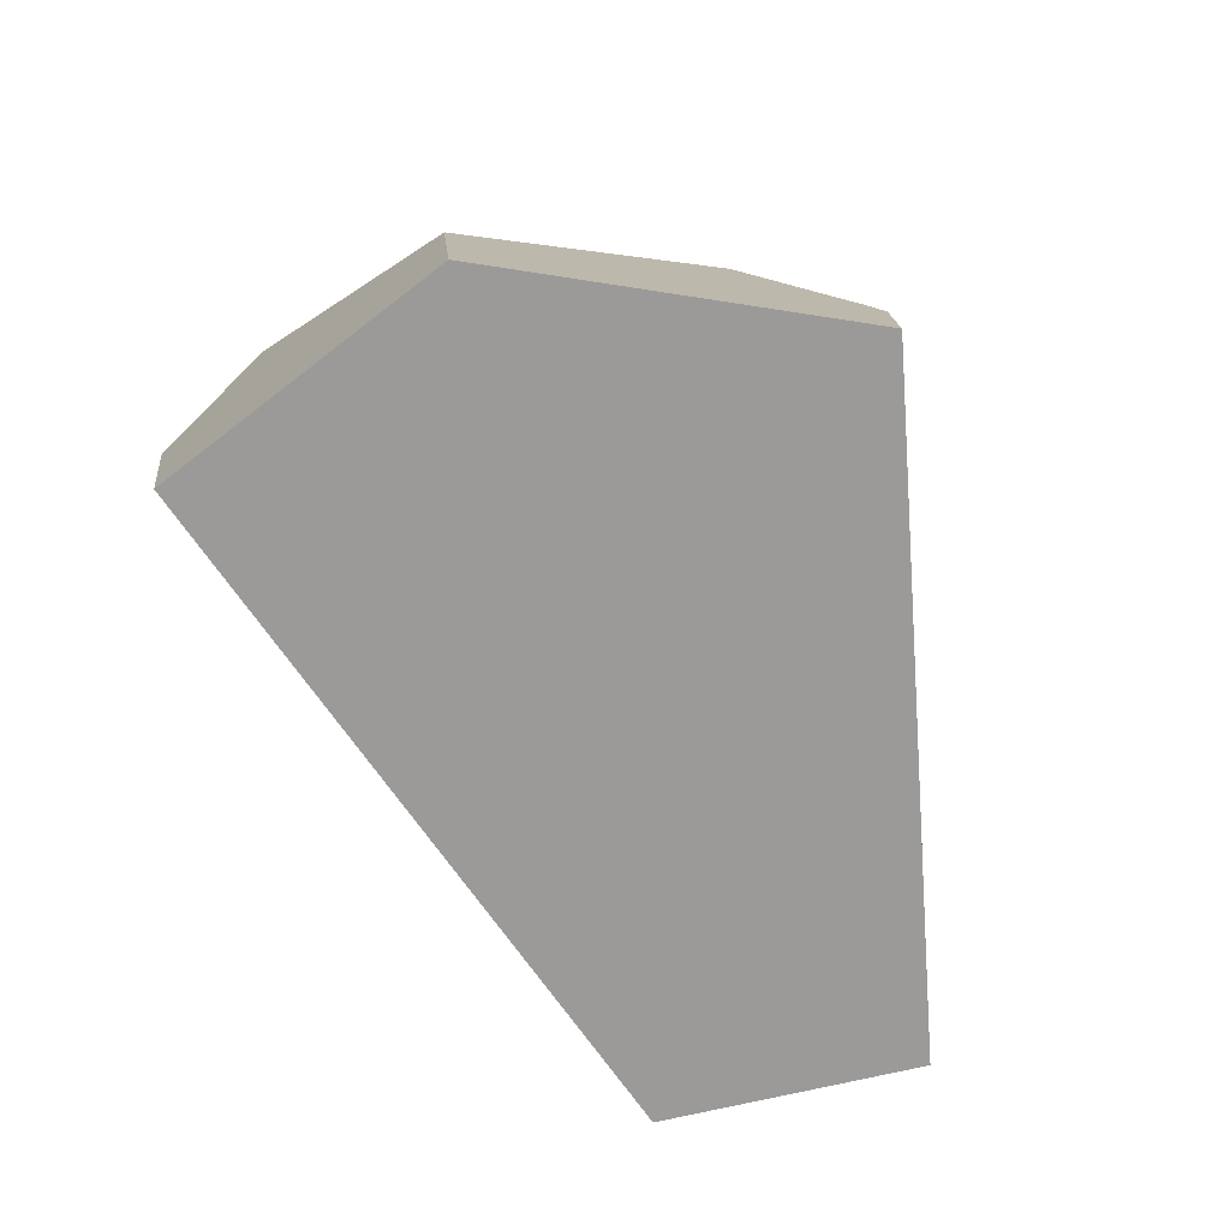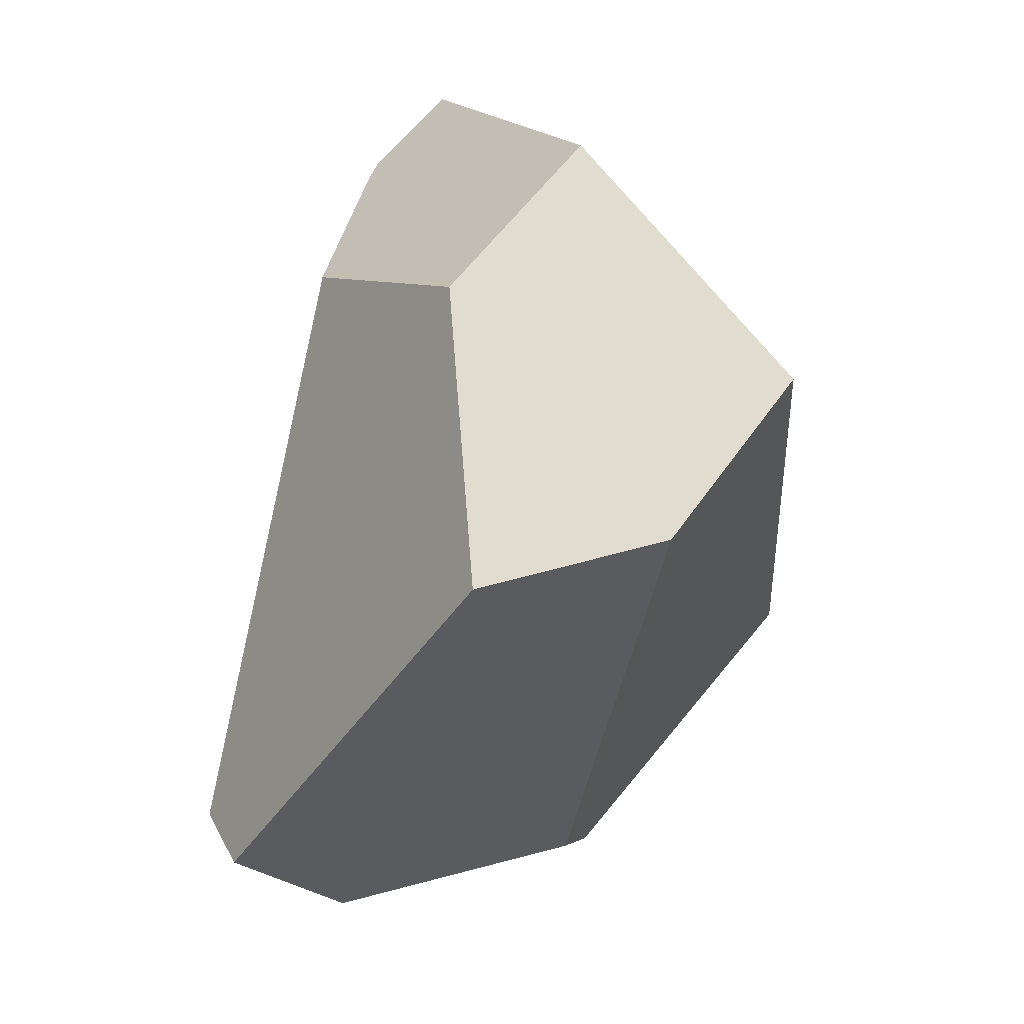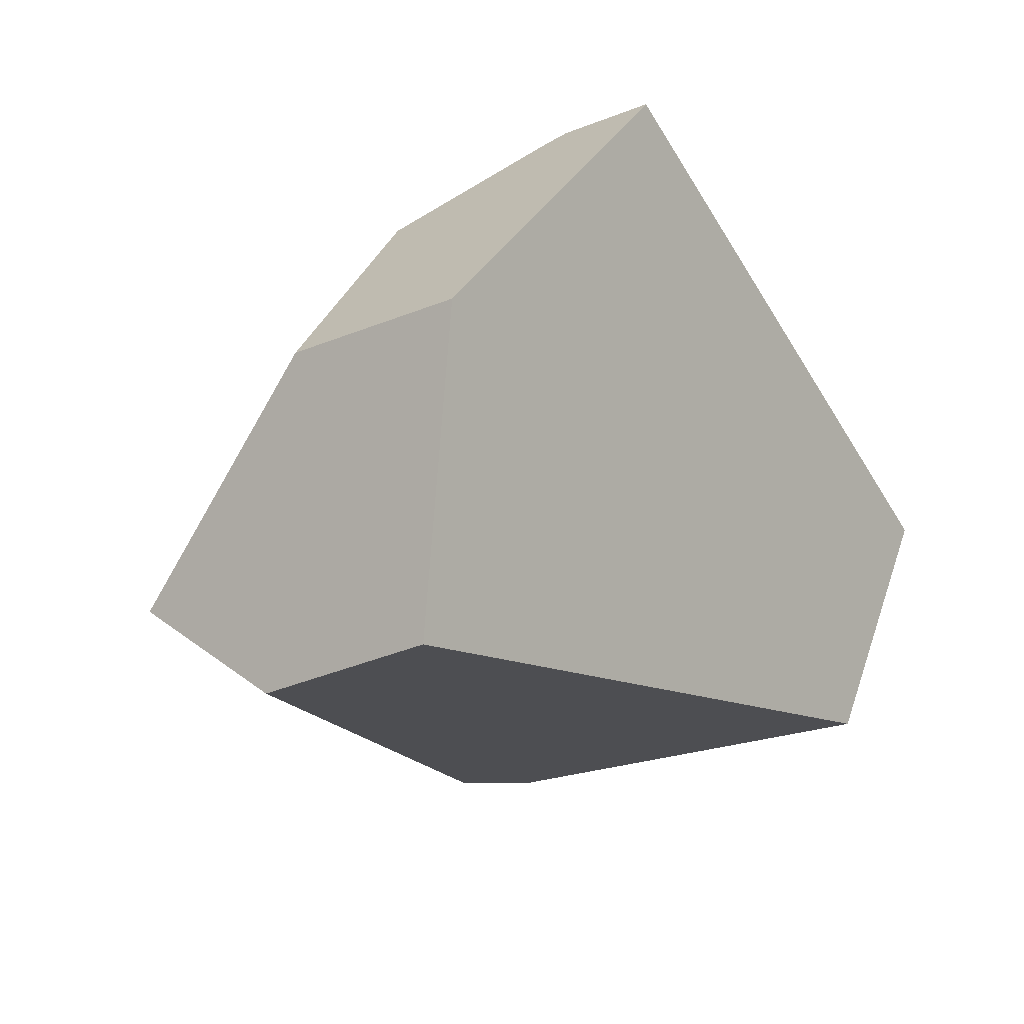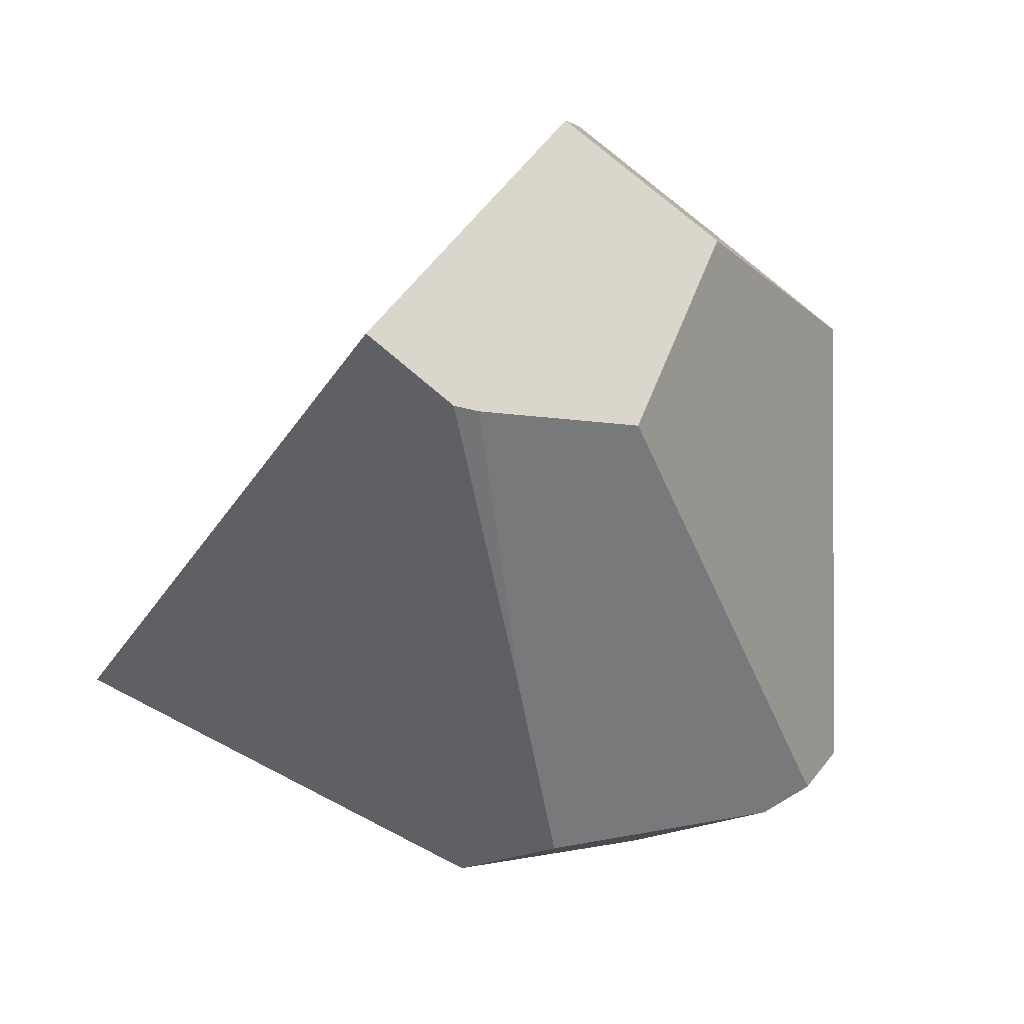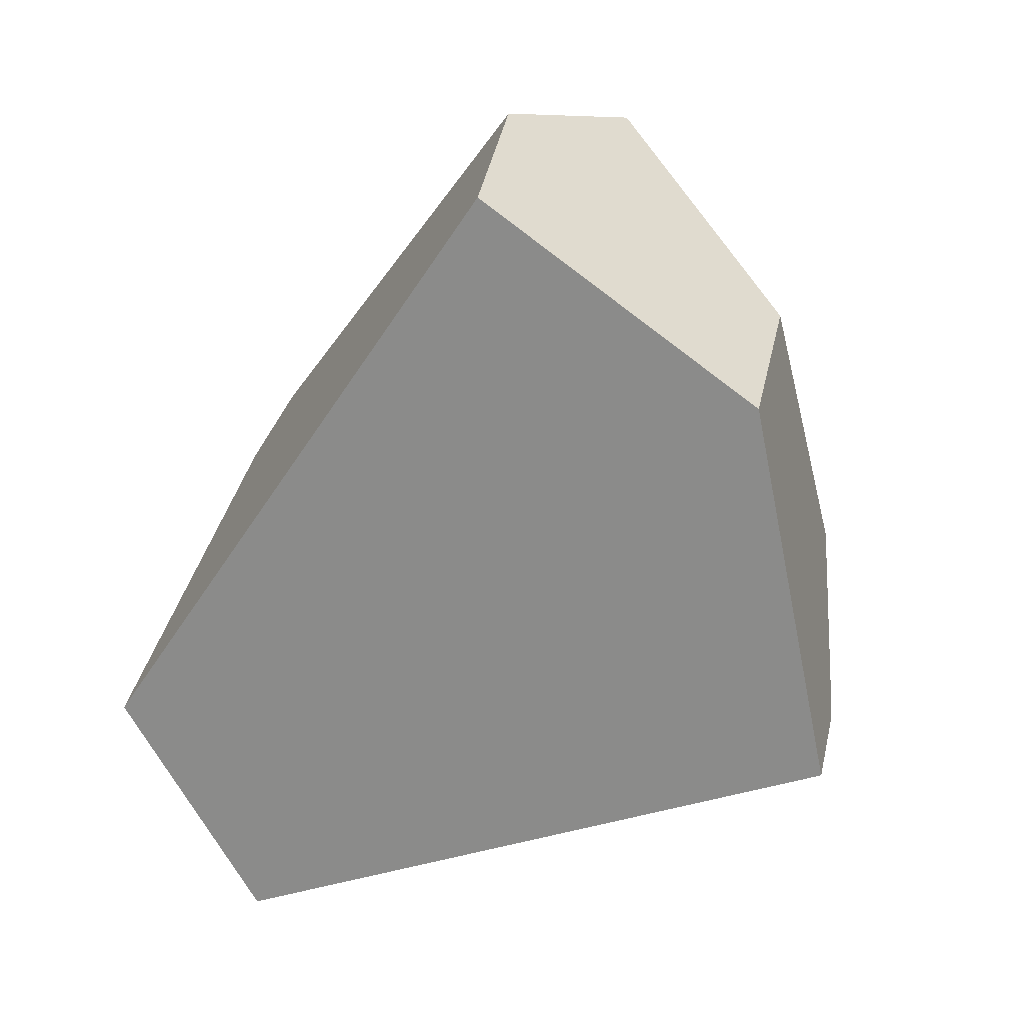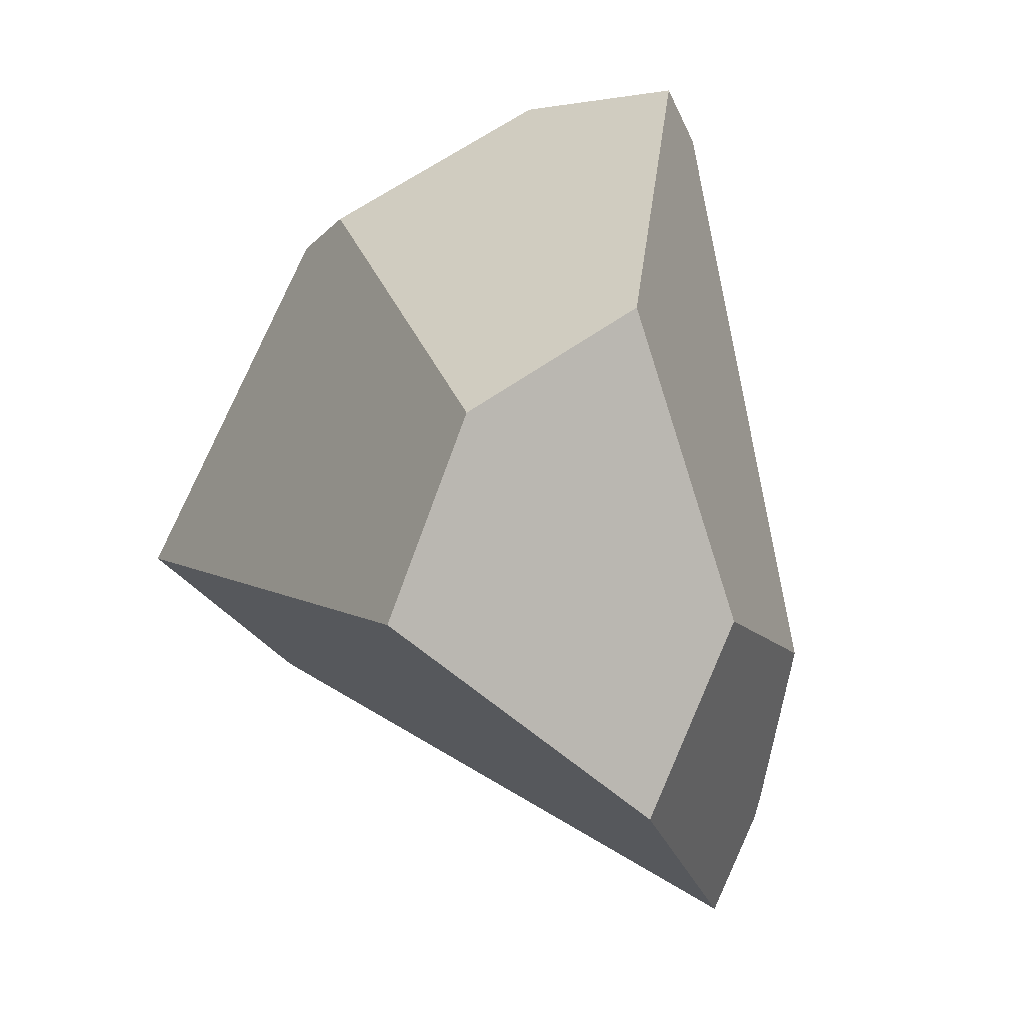
<metadata>
{"format":"obj","ext":"obj","renderer":"f3d","projection":"perspective","resolution":1024,"background":"white","views":[{"elev":49.3,"azim":-64.1,"up":"+Z"},{"elev":20.6,"azim":172.9,"up":"+Z"},{"elev":47.9,"azim":-131.8,"up":"+Z"},{"elev":43.8,"azim":47.5,"up":"+Z"},{"elev":4.4,"azim":-38.2,"up":"+Y"},{"elev":58.0,"azim":-24.3,"up":"+Y"}]}
</metadata>
<code>
g  Instance
v -3.097 -53.09 0.09608
v -3.917 -52.38 1.441
v -3.013 -53.36 0.1667
v -3.013 -53.36 0.1667
v -3.917 -52.38 1.441
v -3.521 -53.91 2.101
v -3.521 -53.91 2.101
v -3.917 -52.38 1.441
v -3.921 -53.11 2.265
v -5.446 -54.57 0.3483
v -5.049 -52.73 2.01
v -4.506 -53.69 -0.2117
v -4.506 -53.69 -0.2117
v -5.049 -52.73 2.01
v -4.39 -53.44 -0.108
v -4.39 -53.44 -0.108
v -5.049 -52.73 2.01
v -4.579 -52.4 1.575
v -3.532 -54.45 1.144
v -3.379 -54.41 0.3283
v -3.738 -54.45 2.348
v -3.738 -54.45 2.348
v -3.379 -54.41 0.3283
v -3.521 -53.91 2.101
v -3.521 -53.91 2.101
v -3.379 -54.41 0.3283
v -3.013 -53.36 0.1667
v -3.013 -53.36 0.1667
v -3.379 -54.41 0.3283
v -3.065 -53.55 0.1157
v -3.532 -54.45 1.144
v -3.738 -54.45 2.348
v -3.779 -54.52 2.391
v -4.051 -54.66 2.613
v -4.419 -53.41 2.681
v -5.038 -55.32 0.619
v -5.038 -55.32 0.619
v -4.419 -53.41 2.681
v -5.446 -54.57 0.3483
v -5.446 -54.57 0.3483
v -4.419 -53.41 2.681
v -5.049 -52.73 2.01
v -3.7 -54.6 0.06916
v -3.558 -53.77 -0.3307
v -3.379 -54.41 0.3283
v -3.379 -54.41 0.3283
v -3.558 -53.77 -0.3307
v -3.065 -53.55 0.1157
v -3.618 -53.64 -0.3816
v -4.506 -53.69 -0.2117
v -3.509 -53.4 -0.2798
v -3.509 -53.4 -0.2798
v -4.506 -53.69 -0.2117
v -4.39 -53.44 -0.108
v -5.446 -54.57 0.3483
v -4.506 -53.69 -0.2117
v -5.038 -55.32 0.619
v -5.038 -55.32 0.619
v -4.506 -53.69 -0.2117
v -3.7 -54.6 0.06916
v -3.7 -54.6 0.06916
v -4.506 -53.69 -0.2117
v -3.558 -53.77 -0.3307
v -3.558 -53.77 -0.3307
v -4.506 -53.69 -0.2117
v -3.618 -53.64 -0.3816
v -3.779 -54.52 2.391
v -3.738 -54.45 2.348
v -4.051 -54.66 2.613
v -4.051 -54.66 2.613
v -3.738 -54.45 2.348
v -4.419 -53.41 2.681
v -4.419 -53.41 2.681
v -3.738 -54.45 2.348
v -3.921 -53.11 2.265
v -3.921 -53.11 2.265
v -3.738 -54.45 2.348
v -3.521 -53.91 2.101
v -3.379 -54.41 0.3283
v -3.532 -54.45 1.144
v -3.7 -54.6 0.06916
v -3.7 -54.6 0.06916
v -3.532 -54.45 1.144
v -5.038 -55.32 0.619
v -5.038 -55.32 0.619
v -3.532 -54.45 1.144
v -4.051 -54.66 2.613
v -4.051 -54.66 2.613
v -3.532 -54.45 1.144
v -3.779 -54.52 2.391
v -3.618 -53.64 -0.3816
v -3.509 -53.4 -0.2798
v -3.558 -53.77 -0.3307
v -3.558 -53.77 -0.3307
v -3.509 -53.4 -0.2798
v -3.065 -53.55 0.1157
v -3.065 -53.55 0.1157
v -3.509 -53.4 -0.2798
v -3.013 -53.36 0.1667
v -3.013 -53.36 0.1667
v -3.509 -53.4 -0.2798
v -3.097 -53.09 0.09608
v -4.39 -53.44 -0.108
v -4.579 -52.4 1.575
v -3.509 -53.4 -0.2798
v -3.509 -53.4 -0.2798
v -4.579 -52.4 1.575
v -3.097 -53.09 0.09608
v -3.097 -53.09 0.09608
v -4.579 -52.4 1.575
v -3.917 -52.38 1.441
v -5.049 -52.73 2.01
v -4.419 -53.41 2.681
v -4.579 -52.4 1.575
v -4.579 -52.4 1.575
v -4.419 -53.41 2.681
v -3.917 -52.38 1.441
v -3.917 -52.38 1.441
v -4.419 -53.41 2.681
v -3.921 -53.11 2.265
f 1 2 3
f 4 5 6
f 7 8 9
f 10 11 12
f 13 14 15
f 16 17 18
f 19 20 21
f 22 23 24
f 25 26 27
f 28 29 30
f 31 32 33
f 34 35 36
f 37 38 39
f 40 41 42
f 43 44 45
f 46 47 48
f 49 50 51
f 52 53 54
f 55 56 57
f 58 59 60
f 61 62 63
f 64 65 66
f 67 68 69
f 70 71 72
f 73 74 75
f 76 77 78
f 79 80 81
f 82 83 84
f 85 86 87
f 88 89 90
f 91 92 93
f 94 95 96
f 97 98 99
f 100 101 102
f 103 104 105
f 106 107 108
f 109 110 111
f 112 113 114
f 115 116 117
f 118 119 120

</code>
